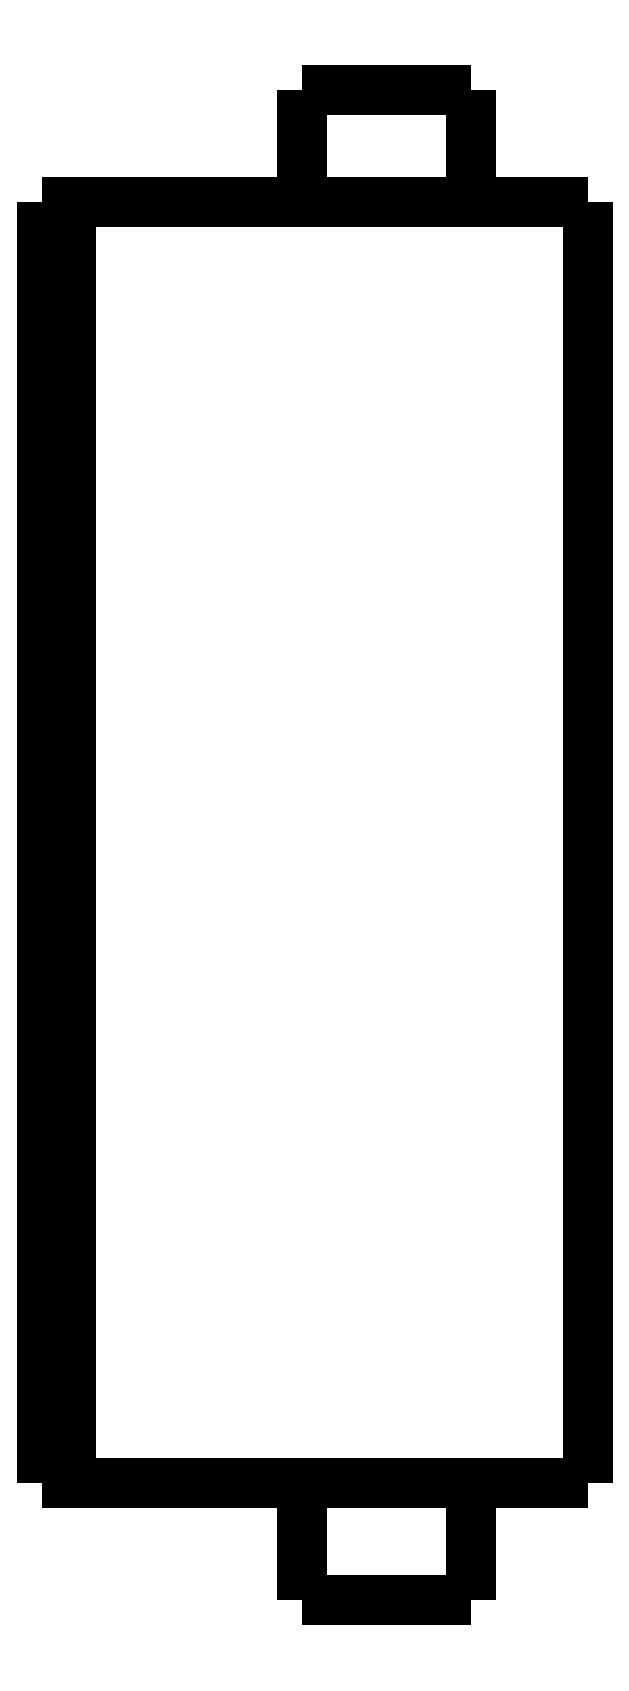
<metadata>
{"format":"dxf","ext":"dxf","renderer":"ezdxf+matplotlib","layout":"modelspace","background":"white","min_lineweight":24,"dpi":150}
</metadata>
<code>
0
SECTION
2
ENTITIES
0
LWPOLYLINE
8
0
90
51
70
0
10
0
20
48.7
10
0
20
47.81
10
0
20
46.92
10
0
20
46.02
10
0
20
45.13
10
0
20
44.24
10
0
20
43.35
10
0
20
42.46
10
0
20
41.56
10
0
20
40.67
10
0
20
39.78
10
0
20
38.89
10
0
20
38
10
0
20
37.1
10
0
20
36.21
10
0
20
35.32
10
0
20
34.43
10
0
20
33.54
10
0
20
32.64
10
0
20
31.75
10
0
20
30.86
10
0
20
29.97
10
0
20
29.08
10
0
20
28.18
10
0
20
27.29
10
0
20
26.4
10
0
20
25.51
10
0
20
24.62
10
0
20
23.72
10
0
20
22.83
10
0
20
21.94
10
0
20
21.05
10
0
20
20.16
10
0
20
19.26
10
0
20
18.37
10
0
20
17.48
10
0
20
16.59
10
0
20
15.7
10
0
20
14.8
10
0
20
13.91
10
0
20
13.02
10
0
20
12.13
10
0
20
11.24
10
0
20
10.34
10
0
20
9.452
10
0
20
8.56
10
0
20
7.668
10
0
20
6.776
10
0
20
5.884
10
0
20
4.992
10
0
20
4.1
0
LWPOLYLINE
8
0
90
51
70
0
10
-9.95
20
4.1
10
-9.95
20
4.018
10
-9.95
20
3.936
10
-9.95
20
3.854
10
-9.95
20
3.772
10
-9.95
20
3.69
10
-9.95
20
3.608
10
-9.95
20
3.526
10
-9.95
20
3.444
10
-9.95
20
3.362
10
-9.95
20
3.28
10
-9.95
20
3.198
10
-9.95
20
3.116
10
-9.95
20
3.034
10
-9.95
20
2.952
10
-9.95
20
2.87
10
-9.95
20
2.788
10
-9.95
20
2.706
10
-9.95
20
2.624
10
-9.95
20
2.542
10
-9.95
20
2.46
10
-9.95
20
2.378
10
-9.95
20
2.296
10
-9.95
20
2.214
10
-9.95
20
2.132
10
-9.95
20
2.05
10
-9.95
20
1.968
10
-9.95
20
1.886
10
-9.95
20
1.804
10
-9.95
20
1.722
10
-9.95
20
1.64
10
-9.95
20
1.558
10
-9.95
20
1.476
10
-9.95
20
1.394
10
-9.95
20
1.312
10
-9.95
20
1.23
10
-9.95
20
1.148
10
-9.95
20
1.066
10
-9.95
20
0.984
10
-9.95
20
0.902
10
-9.95
20
0.82
10
-9.95
20
0.738
10
-9.95
20
0.656
10
-9.95
20
0.574
10
-9.95
20
0.492
10
-9.95
20
0.41
10
-9.95
20
0.328
10
-9.95
20
0.246
10
-9.95
20
0.164
10
-9.95
20
0.082
10
-9.95
20
0
0
LWPOLYLINE
8
0
90
51
70
0
10
-4.05
20
4.1
10
-4.05
20
4.018
10
-4.05
20
3.936
10
-4.05
20
3.854
10
-4.05
20
3.772
10
-4.05
20
3.69
10
-4.05
20
3.608
10
-4.05
20
3.526
10
-4.05
20
3.444
10
-4.05
20
3.362
10
-4.05
20
3.28
10
-4.05
20
3.198
10
-4.05
20
3.116
10
-4.05
20
3.034
10
-4.05
20
2.952
10
-4.05
20
2.87
10
-4.05
20
2.788
10
-4.05
20
2.706
10
-4.05
20
2.624
10
-4.05
20
2.542
10
-4.05
20
2.46
10
-4.05
20
2.378
10
-4.05
20
2.296
10
-4.05
20
2.214
10
-4.05
20
2.132
10
-4.05
20
2.05
10
-4.05
20
1.968
10
-4.05
20
1.886
10
-4.05
20
1.804
10
-4.05
20
1.722
10
-4.05
20
1.64
10
-4.05
20
1.558
10
-4.05
20
1.476
10
-4.05
20
1.394
10
-4.05
20
1.312
10
-4.05
20
1.23
10
-4.05
20
1.148
10
-4.05
20
1.066
10
-4.05
20
0.984
10
-4.05
20
0.902
10
-4.05
20
0.82
10
-4.05
20
0.738
10
-4.05
20
0.656
10
-4.05
20
0.574
10
-4.05
20
0.492
10
-4.05
20
0.41
10
-4.05
20
0.328
10
-4.05
20
0.246
10
-4.05
20
0.164
10
-4.05
20
0.082
10
-4.05
20
0
0
LWPOLYLINE
8
0
90
51
70
0
10
-9.95
20
52.6
10
-9.95
20
52.52
10
-9.95
20
52.44
10
-9.95
20
52.37
10
-9.95
20
52.29
10
-9.95
20
52.21
10
-9.95
20
52.13
10
-9.95
20
52.05
10
-9.95
20
51.98
10
-9.95
20
51.9
10
-9.95
20
51.82
10
-9.95
20
51.74
10
-9.95
20
51.66
10
-9.95
20
51.59
10
-9.95
20
51.51
10
-9.95
20
51.43
10
-9.95
20
51.35
10
-9.95
20
51.27
10
-9.95
20
51.2
10
-9.95
20
51.12
10
-9.95
20
51.04
10
-9.95
20
50.96
10
-9.95
20
50.88
10
-9.95
20
50.81
10
-9.95
20
50.73
10
-9.95
20
50.65
10
-9.95
20
50.57
10
-9.95
20
50.49
10
-9.95
20
50.42
10
-9.95
20
50.34
10
-9.95
20
50.26
10
-9.95
20
50.18
10
-9.95
20
50.1
10
-9.95
20
50.03
10
-9.95
20
49.95
10
-9.95
20
49.87
10
-9.95
20
49.79
10
-9.95
20
49.71
10
-9.95
20
49.64
10
-9.95
20
49.56
10
-9.95
20
49.48
10
-9.95
20
49.4
10
-9.95
20
49.32
10
-9.95
20
49.25
10
-9.95
20
49.17
10
-9.95
20
49.09
10
-9.95
20
49.01
10
-9.95
20
48.93
10
-9.95
20
48.86
10
-9.95
20
48.78
10
-9.95
20
48.7
0
LWPOLYLINE
8
0
90
51
70
0
10
-4.05
20
52.6
10
-4.05
20
52.52
10
-4.05
20
52.44
10
-4.05
20
52.37
10
-4.05
20
52.29
10
-4.05
20
52.21
10
-4.05
20
52.13
10
-4.05
20
52.05
10
-4.05
20
51.98
10
-4.05
20
51.9
10
-4.05
20
51.82
10
-4.05
20
51.74
10
-4.05
20
51.66
10
-4.05
20
51.59
10
-4.05
20
51.51
10
-4.05
20
51.43
10
-4.05
20
51.35
10
-4.05
20
51.27
10
-4.05
20
51.2
10
-4.05
20
51.12
10
-4.05
20
51.04
10
-4.05
20
50.96
10
-4.05
20
50.88
10
-4.05
20
50.81
10
-4.05
20
50.73
10
-4.05
20
50.65
10
-4.05
20
50.57
10
-4.05
20
50.49
10
-4.05
20
50.42
10
-4.05
20
50.34
10
-4.05
20
50.26
10
-4.05
20
50.18
10
-4.05
20
50.1
10
-4.05
20
50.03
10
-4.05
20
49.95
10
-4.05
20
49.87
10
-4.05
20
49.79
10
-4.05
20
49.71
10
-4.05
20
49.64
10
-4.05
20
49.56
10
-4.05
20
49.48
10
-4.05
20
49.4
10
-4.05
20
49.32
10
-4.05
20
49.25
10
-4.05
20
49.17
10
-4.05
20
49.09
10
-4.05
20
49.01
10
-4.05
20
48.93
10
-4.05
20
48.86
10
-4.05
20
48.78
10
-4.05
20
48.7
0
LWPOLYLINE
8
0
90
51
70
0
10
-13.45
20
48.7
10
-13.27
20
48.7
10
-13.08
20
48.7
10
-12.9
20
48.7
10
-12.69
20
48.7
10
-12.45
20
48.7
10
-12.2
20
48.7
10
-11.96
20
48.7
10
-11.67
20
48.7
10
-11.37
20
48.7
10
-11.07
20
48.7
10
-10.76
20
48.7
10
-10.42
20
48.7
10
-10.08
20
48.7
10
-9.745
20
48.7
10
-9.385
20
48.7
10
-9.018
20
48.7
10
-8.651
20
48.7
10
-8.281
20
48.7
10
-7.9
20
48.7
10
-7.518
20
48.7
10
-7.137
20
48.7
10
-6.755
20
48.7
10
-6.374
20
48.7
10
-5.993
20
48.7
10
-5.611
20
48.7
10
-5.245
20
48.7
10
-4.878
20
48.7
10
-4.512
20
48.7
10
-4.158
20
48.7
10
-3.82
20
48.7
10
-3.483
20
48.7
10
-3.145
20
48.7
10
-2.844
20
48.7
10
-2.548
20
48.7
10
-2.252
20
48.7
10
-1.971
20
48.7
10
-1.729
20
48.7
10
-1.486
20
48.7
10
-1.243
20
48.7
10
-1.045
20
48.7
10
-0.8651
20
48.7
10
-0.6848
20
48.7
10
-0.5144
20
48.7
10
-0.4034
20
48.7
10
-0.2924
20
48.7
10
-0.1814
20
48.7
10
-0.1124
20
48.7
10
-0.07495
20
48.7
10
-0.03748
20
48.7
10
0
20
48.7
0
LWPOLYLINE
8
0
90
51
70
0
10
-13.45
20
4.1
10
-13.27
20
4.1
10
-13.08
20
4.1
10
-12.9
20
4.1
10
-12.69
20
4.1
10
-12.45
20
4.1
10
-12.2
20
4.1
10
-11.96
20
4.1
10
-11.67
20
4.1
10
-11.37
20
4.1
10
-11.07
20
4.1
10
-10.76
20
4.1
10
-10.42
20
4.1
10
-10.08
20
4.1
10
-9.745
20
4.1
10
-9.385
20
4.1
10
-9.018
20
4.1
10
-8.651
20
4.1
10
-8.281
20
4.1
10
-7.9
20
4.1
10
-7.518
20
4.1
10
-7.137
20
4.1
10
-6.755
20
4.1
10
-6.374
20
4.1
10
-5.993
20
4.1
10
-5.611
20
4.1
10
-5.245
20
4.1
10
-4.878
20
4.1
10
-4.512
20
4.1
10
-4.158
20
4.1
10
-3.82
20
4.1
10
-3.483
20
4.1
10
-3.145
20
4.1
10
-2.844
20
4.1
10
-2.548
20
4.1
10
-2.252
20
4.1
10
-1.971
20
4.1
10
-1.729
20
4.1
10
-1.486
20
4.1
10
-1.243
20
4.1
10
-1.045
20
4.1
10
-0.8651
20
4.1
10
-0.6848
20
4.1
10
-0.5144
20
4.1
10
-0.4034
20
4.1
10
-0.2924
20
4.1
10
-0.1814
20
4.1
10
-0.1124
20
4.1
10
-0.07495
20
4.1
10
-0.03748
20
4.1
10
0
20
4.1
0
LWPOLYLINE
8
0
90
51
70
0
10
-18
20
48.7
10
-17.95
20
48.7
10
-17.89
20
48.7
10
-17.84
20
48.7
10
-17.78
20
48.7
10
-17.73
20
48.7
10
-17.67
20
48.7
10
-17.62
20
48.7
10
-17.57
20
48.7
10
-17.51
20
48.7
10
-17.46
20
48.7
10
-17.4
20
48.7
10
-17.35
20
48.7
10
-17.3
20
48.7
10
-17.24
20
48.7
10
-17.19
20
48.7
10
-17.13
20
48.7
10
-17.08
20
48.7
10
-17.02
20
48.7
10
-16.97
20
48.7
10
-16.92
20
48.7
10
-16.86
20
48.7
10
-16.81
20
48.7
10
-16.75
20
48.7
10
-16.7
20
48.7
10
-16.65
20
48.7
10
-16.59
20
48.7
10
-16.54
20
48.7
10
-16.48
20
48.7
10
-16.43
20
48.7
10
-16.37
20
48.7
10
-16.32
20
48.7
10
-16.27
20
48.7
10
-16.21
20
48.7
10
-16.16
20
48.7
10
-16.1
20
48.7
10
-16.05
20
48.7
10
-16
20
48.7
10
-15.94
20
48.7
10
-15.89
20
48.7
10
-15.83
20
48.7
10
-15.78
20
48.7
10
-15.72
20
48.7
10
-15.67
20
48.7
10
-15.62
20
48.7
10
-15.56
20
48.7
10
-15.51
20
48.7
10
-15.45
20
48.7
10
-15.4
20
48.7
10
-15.35
20
48.7
10
-15.29
20
48.7
0
LWPOLYLINE
8
0
90
51
70
0
10
-18
20
48.7
10
-18
20
47.81
10
-18
20
46.92
10
-18
20
46.02
10
-18
20
45.13
10
-18
20
44.24
10
-18
20
43.35
10
-18
20
42.46
10
-18
20
41.56
10
-18
20
40.67
10
-18
20
39.78
10
-18
20
38.89
10
-18
20
38
10
-18
20
37.1
10
-18
20
36.21
10
-18
20
35.32
10
-18
20
34.43
10
-18
20
33.54
10
-18
20
32.64
10
-18
20
31.75
10
-18
20
30.86
10
-18
20
29.97
10
-18
20
29.08
10
-18
20
28.18
10
-18
20
27.29
10
-18
20
26.4
10
-18
20
25.51
10
-18
20
24.62
10
-18
20
23.72
10
-18
20
22.83
10
-18
20
21.94
10
-18
20
21.05
10
-18
20
20.16
10
-18
20
19.26
10
-18
20
18.37
10
-18
20
17.48
10
-18
20
16.59
10
-18
20
15.7
10
-18
20
14.8
10
-18
20
13.91
10
-18
20
13.02
10
-18
20
12.13
10
-18
20
11.24
10
-18
20
10.34
10
-18
20
9.452
10
-18
20
8.56
10
-18
20
7.668
10
-18
20
6.776
10
-18
20
5.884
10
-18
20
4.992
10
-18
20
4.1
0
LWPOLYLINE
8
0
90
51
70
0
10
-18
20
4.1
10
-17.95
20
4.1
10
-17.89
20
4.1
10
-17.84
20
4.1
10
-17.78
20
4.1
10
-17.73
20
4.1
10
-17.67
20
4.1
10
-17.62
20
4.1
10
-17.57
20
4.1
10
-17.51
20
4.1
10
-17.46
20
4.1
10
-17.4
20
4.1
10
-17.35
20
4.1
10
-17.3
20
4.1
10
-17.24
20
4.1
10
-17.19
20
4.1
10
-17.13
20
4.1
10
-17.08
20
4.1
10
-17.02
20
4.1
10
-16.97
20
4.1
10
-16.92
20
4.1
10
-16.86
20
4.1
10
-16.81
20
4.1
10
-16.75
20
4.1
10
-16.7
20
4.1
10
-16.65
20
4.1
10
-16.59
20
4.1
10
-16.54
20
4.1
10
-16.48
20
4.1
10
-16.43
20
4.1
10
-16.37
20
4.1
10
-16.32
20
4.1
10
-16.27
20
4.1
10
-16.21
20
4.1
10
-16.16
20
4.1
10
-16.1
20
4.1
10
-16.05
20
4.1
10
-16
20
4.1
10
-15.94
20
4.1
10
-15.89
20
4.1
10
-15.83
20
4.1
10
-15.78
20
4.1
10
-15.72
20
4.1
10
-15.67
20
4.1
10
-15.62
20
4.1
10
-15.56
20
4.1
10
-15.51
20
4.1
10
-15.45
20
4.1
10
-15.4
20
4.1
10
-15.35
20
4.1
10
-15.29
20
4.1
0
LWPOLYLINE
8
0
90
51
70
0
10
-19
20
4.1
10
-19
20
4.992
10
-19
20
5.884
10
-19
20
6.776
10
-19
20
7.668
10
-19
20
8.56
10
-19
20
9.452
10
-19
20
10.34
10
-19
20
11.24
10
-19
20
12.13
10
-19
20
13.02
10
-19
20
13.91
10
-19
20
14.8
10
-19
20
15.7
10
-19
20
16.59
10
-19
20
17.48
10
-19
20
18.37
10
-19
20
19.26
10
-19
20
20.16
10
-19
20
21.05
10
-19
20
21.94
10
-19
20
22.83
10
-19
20
23.72
10
-19
20
24.62
10
-19
20
25.51
10
-19
20
26.4
10
-19
20
27.29
10
-19
20
28.18
10
-19
20
29.08
10
-19
20
29.97
10
-19
20
30.86
10
-19
20
31.75
10
-19
20
32.64
10
-19
20
33.54
10
-19
20
34.43
10
-19
20
35.32
10
-19
20
36.21
10
-19
20
37.1
10
-19
20
38
10
-19
20
38.89
10
-19
20
39.78
10
-19
20
40.67
10
-19
20
41.56
10
-19
20
42.46
10
-19
20
43.35
10
-19
20
44.24
10
-19
20
45.13
10
-19
20
46.02
10
-19
20
46.92
10
-19
20
47.81
10
-19
20
48.7
0
LWPOLYLINE
8
0
90
51
70
0
10
-19
20
48.7
10
-18.98
20
48.7
10
-18.96
20
48.7
10
-18.94
20
48.7
10
-18.92
20
48.7
10
-18.9
20
48.7
10
-18.88
20
48.7
10
-18.86
20
48.7
10
-18.84
20
48.7
10
-18.82
20
48.7
10
-18.8
20
48.7
10
-18.78
20
48.7
10
-18.76
20
48.7
10
-18.74
20
48.7
10
-18.72
20
48.7
10
-18.7
20
48.7
10
-18.68
20
48.7
10
-18.66
20
48.7
10
-18.64
20
48.7
10
-18.62
20
48.7
10
-18.6
20
48.7
10
-18.58
20
48.7
10
-18.56
20
48.7
10
-18.54
20
48.7
10
-18.52
20
48.7
10
-18.5
20
48.7
10
-18.48
20
48.7
10
-18.46
20
48.7
10
-18.44
20
48.7
10
-18.42
20
48.7
10
-18.4
20
48.7
10
-18.38
20
48.7
10
-18.36
20
48.7
10
-18.34
20
48.7
10
-18.32
20
48.7
10
-18.3
20
48.7
10
-18.28
20
48.7
10
-18.26
20
48.7
10
-18.24
20
48.7
10
-18.22
20
48.7
10
-18.2
20
48.7
10
-18.18
20
48.7
10
-18.16
20
48.7
10
-18.14
20
48.7
10
-18.12
20
48.7
10
-18.1
20
48.7
10
-18.08
20
48.7
10
-18.06
20
48.7
10
-18.04
20
48.7
10
-18.02
20
48.7
10
-18
20
48.7
0
LWPOLYLINE
8
0
90
51
70
0
10
-15.29
20
48.7
10
-15.24
20
48.7
10
-15.2
20
48.7
10
-15.15
20
48.7
10
-15.1
20
48.7
10
-15.06
20
48.7
10
-15.01
20
48.7
10
-14.97
20
48.7
10
-14.92
20
48.7
10
-14.87
20
48.7
10
-14.83
20
48.7
10
-14.78
20
48.7
10
-14.74
20
48.7
10
-14.69
20
48.7
10
-14.65
20
48.7
10
-14.6
20
48.7
10
-14.56
20
48.7
10
-14.52
20
48.7
10
-14.47
20
48.7
10
-14.43
20
48.7
10
-14.39
20
48.7
10
-14.35
20
48.7
10
-14.31
20
48.7
10
-14.27
20
48.7
10
-14.23
20
48.7
10
-14.19
20
48.7
10
-14.15
20
48.7
10
-14.11
20
48.7
10
-14.07
20
48.7
10
-14.04
20
48.7
10
-14
20
48.7
10
-13.96
20
48.7
10
-13.93
20
48.7
10
-13.9
20
48.7
10
-13.86
20
48.7
10
-13.83
20
48.7
10
-13.8
20
48.7
10
-13.77
20
48.7
10
-13.74
20
48.7
10
-13.71
20
48.7
10
-13.68
20
48.7
10
-13.65
20
48.7
10
-13.63
20
48.7
10
-13.6
20
48.7
10
-13.58
20
48.7
10
-13.55
20
48.7
10
-13.53
20
48.7
10
-13.51
20
48.7
10
-13.49
20
48.7
10
-13.47
20
48.7
10
-13.45
20
48.7
0
LWPOLYLINE
8
0
90
51
70
0
10
-18
20
4.1
10
-18.02
20
4.1
10
-18.04
20
4.1
10
-18.06
20
4.1
10
-18.08
20
4.1
10
-18.1
20
4.1
10
-18.12
20
4.1
10
-18.14
20
4.1
10
-18.16
20
4.1
10
-18.18
20
4.1
10
-18.2
20
4.1
10
-18.22
20
4.1
10
-18.24
20
4.1
10
-18.26
20
4.1
10
-18.28
20
4.1
10
-18.3
20
4.1
10
-18.32
20
4.1
10
-18.34
20
4.1
10
-18.36
20
4.1
10
-18.38
20
4.1
10
-18.4
20
4.1
10
-18.42
20
4.1
10
-18.44
20
4.1
10
-18.46
20
4.1
10
-18.48
20
4.1
10
-18.5
20
4.1
10
-18.52
20
4.1
10
-18.54
20
4.1
10
-18.56
20
4.1
10
-18.58
20
4.1
10
-18.6
20
4.1
10
-18.62
20
4.1
10
-18.64
20
4.1
10
-18.66
20
4.1
10
-18.68
20
4.1
10
-18.7
20
4.1
10
-18.72
20
4.1
10
-18.74
20
4.1
10
-18.76
20
4.1
10
-18.78
20
4.1
10
-18.8
20
4.1
10
-18.82
20
4.1
10
-18.84
20
4.1
10
-18.86
20
4.1
10
-18.88
20
4.1
10
-18.9
20
4.1
10
-18.92
20
4.1
10
-18.94
20
4.1
10
-18.96
20
4.1
10
-18.98
20
4.1
10
-19
20
4.1
0
LWPOLYLINE
8
0
90
51
70
0
10
-13.45
20
4.1
10
-13.47
20
4.1
10
-13.49
20
4.1
10
-13.51
20
4.1
10
-13.53
20
4.1
10
-13.55
20
4.1
10
-13.58
20
4.1
10
-13.6
20
4.1
10
-13.63
20
4.1
10
-13.65
20
4.1
10
-13.68
20
4.1
10
-13.71
20
4.1
10
-13.74
20
4.1
10
-13.77
20
4.1
10
-13.8
20
4.1
10
-13.83
20
4.1
10
-13.86
20
4.1
10
-13.9
20
4.1
10
-13.93
20
4.1
10
-13.96
20
4.1
10
-14
20
4.1
10
-14.04
20
4.1
10
-14.07
20
4.1
10
-14.11
20
4.1
10
-14.15
20
4.1
10
-14.19
20
4.1
10
-14.23
20
4.1
10
-14.27
20
4.1
10
-14.31
20
4.1
10
-14.35
20
4.1
10
-14.39
20
4.1
10
-14.43
20
4.1
10
-14.47
20
4.1
10
-14.52
20
4.1
10
-14.56
20
4.1
10
-14.6
20
4.1
10
-14.65
20
4.1
10
-14.69
20
4.1
10
-14.74
20
4.1
10
-14.78
20
4.1
10
-14.83
20
4.1
10
-14.87
20
4.1
10
-14.92
20
4.1
10
-14.97
20
4.1
10
-15.01
20
4.1
10
-15.06
20
4.1
10
-15.1
20
4.1
10
-15.15
20
4.1
10
-15.2
20
4.1
10
-15.24
20
4.1
10
-15.29
20
4.1
0
LWPOLYLINE
8
0
90
51
70
0
10
-4.05
20
0
10
-4.055
20
0
10
-4.06
20
0
10
-4.066
20
0
10
-4.075
20
0
10
-4.091
20
0
10
-4.106
20
0
10
-4.122
20
0
10
-4.146
20
0
10
-4.172
20
0
10
-4.197
20
0
10
-4.226
20
0
10
-4.261
20
0
10
-4.297
20
0
10
-4.332
20
0
10
-4.374
20
0
10
-4.419
20
0
10
-4.464
20
0
10
-4.51
20
0
10
-4.563
20
0
10
-4.617
20
0
10
-4.671
20
0
10
-4.729
20
0
10
-4.791
20
0
10
-4.852
20
0
10
-4.914
20
0
10
-4.983
20
0
10
-5.052
20
0
10
-5.121
20
0
10
-5.193
20
0
10
-5.269
20
0
10
-5.344
20
0
10
-5.42
20
0
10
-5.5
20
0
10
-5.581
20
0
10
-5.662
20
0
10
-5.744
20
0
10
-5.83
20
0
10
-5.916
20
0
10
-6.001
20
0
10
-6.089
20
0
10
-6.178
20
0
10
-6.267
20
0
10
-6.357
20
0
10
-6.448
20
0
10
-6.539
20
0
10
-6.631
20
0
10
-6.723
20
0
10
-6.815
20
0
10
-6.908
20
0
10
-7
20
0
0
LWPOLYLINE
8
0
90
51
70
0
10
-7
20
0
10
-7.092
20
0
10
-7.185
20
0
10
-7.277
20
0
10
-7.369
20
0
10
-7.461
20
0
10
-7.552
20
0
10
-7.643
20
0
10
-7.733
20
0
10
-7.822
20
0
10
-7.911
20
0
10
-7.999
20
0
10
-8.084
20
0
10
-8.17
20
0
10
-8.256
20
0
10
-8.338
20
0
10
-8.419
20
0
10
-8.5
20
0
10
-8.58
20
0
10
-8.656
20
0
10
-8.731
20
0
10
-8.807
20
0
10
-8.879
20
0
10
-8.948
20
0
10
-9.017
20
0
10
-9.086
20
0
10
-9.148
20
0
10
-9.209
20
0
10
-9.271
20
0
10
-9.329
20
0
10
-9.383
20
0
10
-9.437
20
0
10
-9.49
20
0
10
-9.536
20
0
10
-9.581
20
0
10
-9.626
20
0
10
-9.668
20
0
10
-9.703
20
0
10
-9.739
20
0
10
-9.774
20
0
10
-9.803
20
0
10
-9.828
20
0
10
-9.854
20
0
10
-9.878
20
0
10
-9.894
20
0
10
-9.909
20
0
10
-9.925
20
0
10
-9.934
20
0
10
-9.94
20
0
10
-9.945
20
0
10
-9.95
20
0
0
LWPOLYLINE
8
0
90
51
70
0
10
-4.05
20
52.6
10
-4.055
20
52.6
10
-4.06
20
52.6
10
-4.066
20
52.6
10
-4.075
20
52.6
10
-4.091
20
52.6
10
-4.106
20
52.6
10
-4.122
20
52.6
10
-4.146
20
52.6
10
-4.172
20
52.6
10
-4.197
20
52.6
10
-4.226
20
52.6
10
-4.261
20
52.6
10
-4.297
20
52.6
10
-4.332
20
52.6
10
-4.374
20
52.6
10
-4.419
20
52.6
10
-4.464
20
52.6
10
-4.51
20
52.6
10
-4.563
20
52.6
10
-4.617
20
52.6
10
-4.671
20
52.6
10
-4.729
20
52.6
10
-4.791
20
52.6
10
-4.852
20
52.6
10
-4.914
20
52.6
10
-4.983
20
52.6
10
-5.052
20
52.6
10
-5.121
20
52.6
10
-5.193
20
52.6
10
-5.269
20
52.6
10
-5.344
20
52.6
10
-5.42
20
52.6
10
-5.5
20
52.6
10
-5.581
20
52.6
10
-5.662
20
52.6
10
-5.744
20
52.6
10
-5.83
20
52.6
10
-5.916
20
52.6
10
-6.001
20
52.6
10
-6.089
20
52.6
10
-6.178
20
52.6
10
-6.267
20
52.6
10
-6.357
20
52.6
10
-6.448
20
52.6
10
-6.539
20
52.6
10
-6.631
20
52.6
10
-6.723
20
52.6
10
-6.815
20
52.6
10
-6.908
20
52.6
10
-7
20
52.6
0
LWPOLYLINE
8
0
90
51
70
0
10
-7
20
52.6
10
-7.092
20
52.6
10
-7.185
20
52.6
10
-7.277
20
52.6
10
-7.369
20
52.6
10
-7.461
20
52.6
10
-7.552
20
52.6
10
-7.643
20
52.6
10
-7.733
20
52.6
10
-7.822
20
52.6
10
-7.911
20
52.6
10
-7.999
20
52.6
10
-8.084
20
52.6
10
-8.17
20
52.6
10
-8.256
20
52.6
10
-8.338
20
52.6
10
-8.419
20
52.6
10
-8.5
20
52.6
10
-8.58
20
52.6
10
-8.656
20
52.6
10
-8.731
20
52.6
10
-8.807
20
52.6
10
-8.879
20
52.6
10
-8.948
20
52.6
10
-9.017
20
52.6
10
-9.086
20
52.6
10
-9.148
20
52.6
10
-9.209
20
52.6
10
-9.271
20
52.6
10
-9.329
20
52.6
10
-9.383
20
52.6
10
-9.437
20
52.6
10
-9.49
20
52.6
10
-9.536
20
52.6
10
-9.581
20
52.6
10
-9.626
20
52.6
10
-9.668
20
52.6
10
-9.703
20
52.6
10
-9.739
20
52.6
10
-9.774
20
52.6
10
-9.803
20
52.6
10
-9.828
20
52.6
10
-9.854
20
52.6
10
-9.878
20
52.6
10
-9.894
20
52.6
10
-9.909
20
52.6
10
-9.925
20
52.6
10
-9.934
20
52.6
10
-9.94
20
52.6
10
-9.945
20
52.6
10
-9.95
20
52.6
0
ENDSEC
0
EOF

</code>
